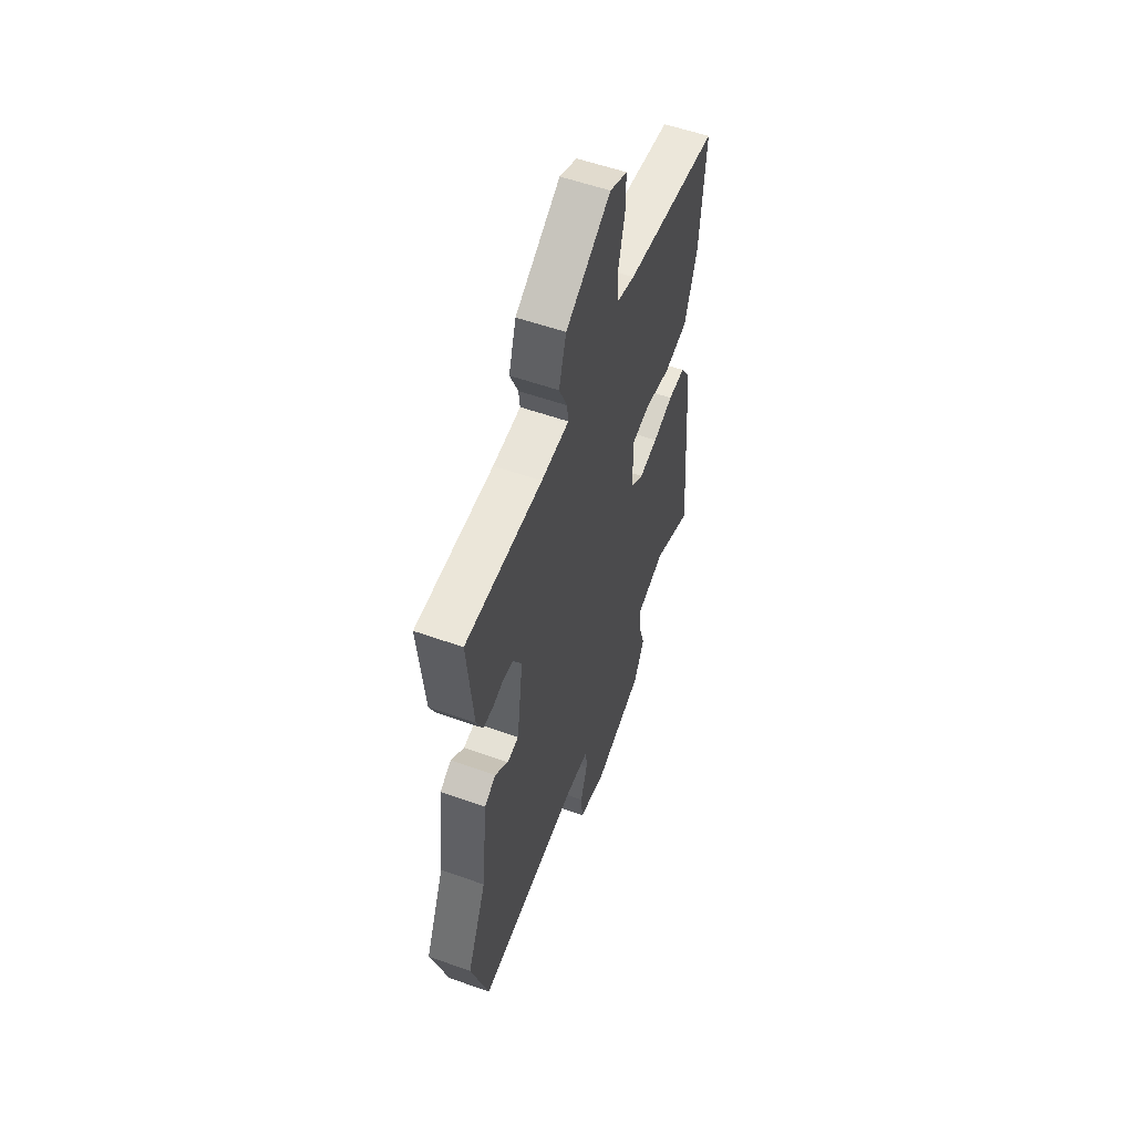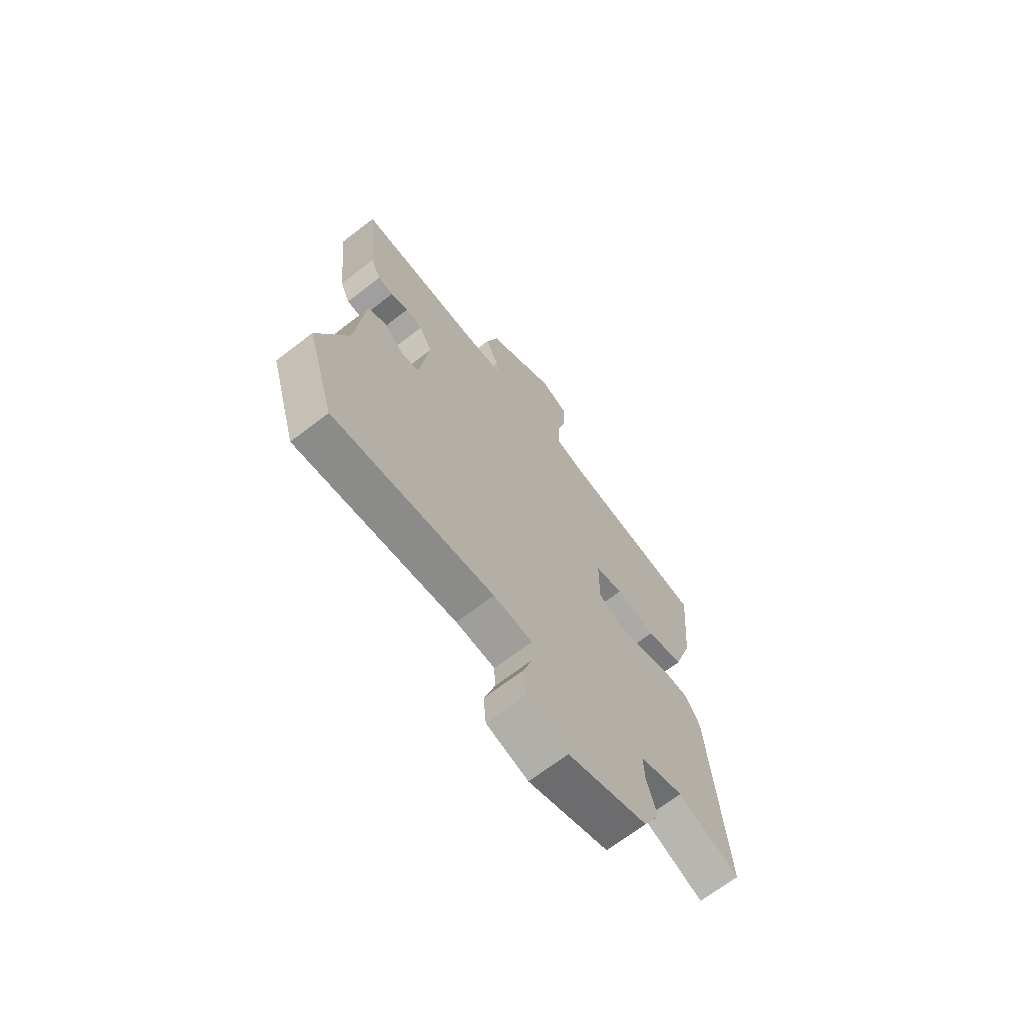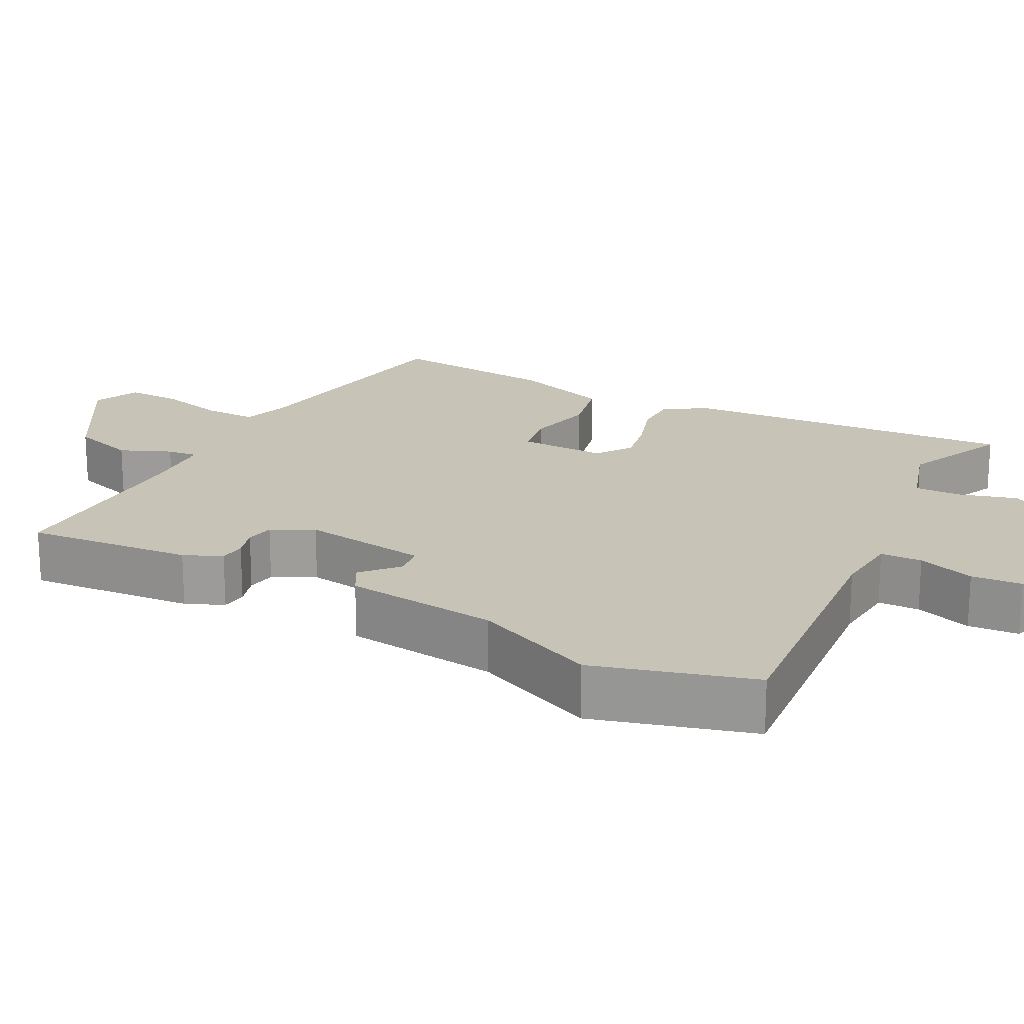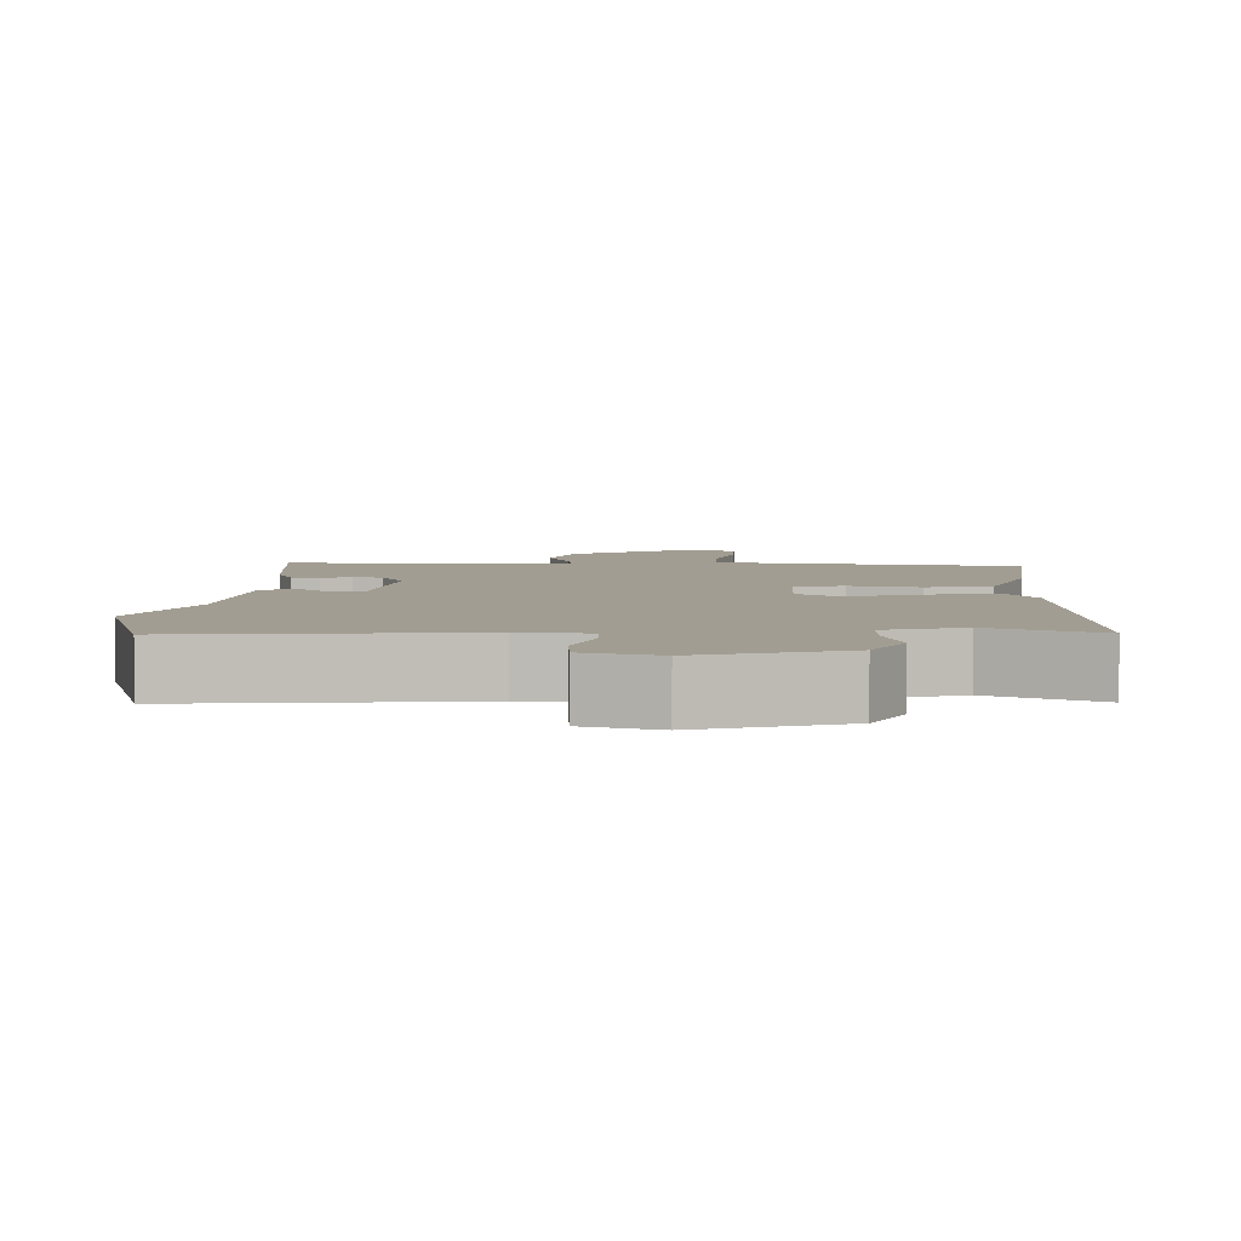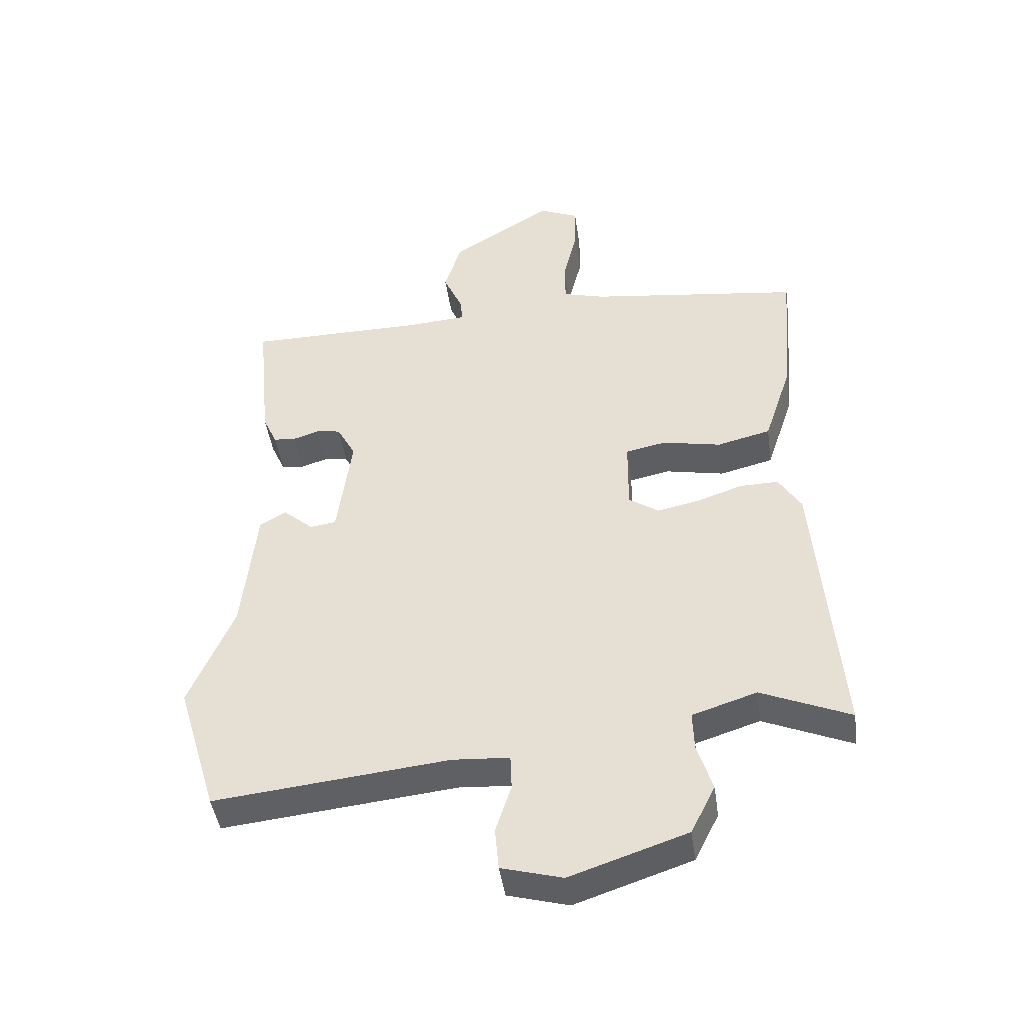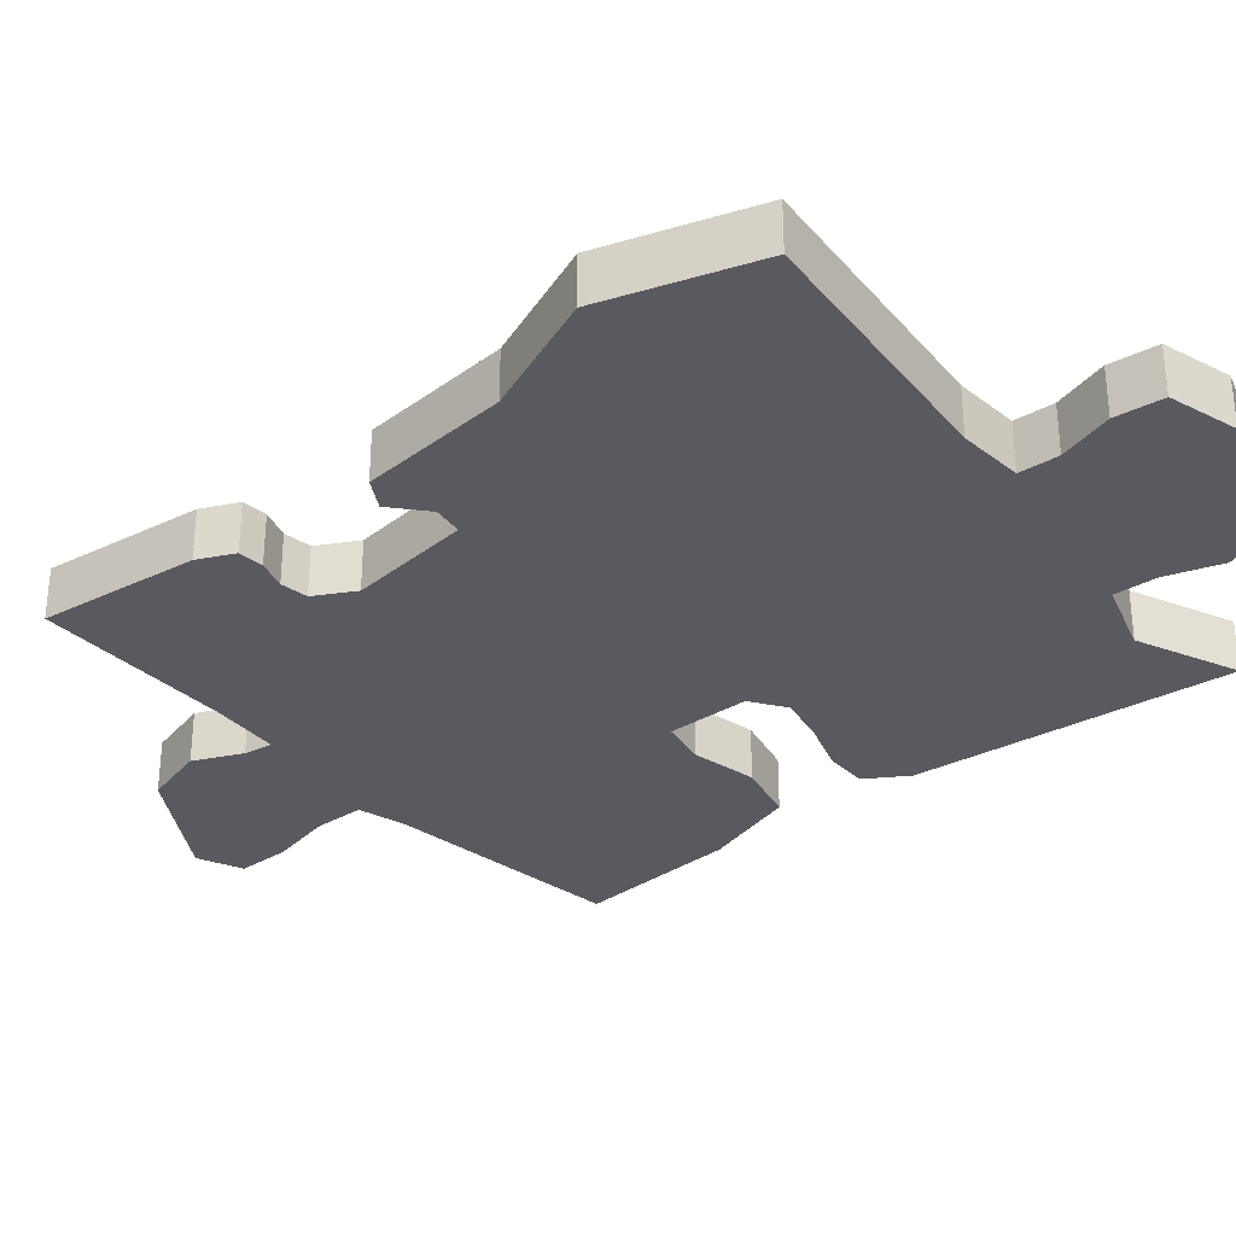
<metadata>
{"format":"obj","ext":"obj","renderer":"f3d","projection":"perspective","resolution":1024,"background":"white","views":[{"elev":55.8,"azim":110.5,"up":"+Z"},{"elev":-68.1,"azim":127.7,"up":"+Z"},{"elev":19.6,"azim":118.5,"up":"+Y"},{"elev":4.9,"azim":-177.5,"up":"+Y"},{"elev":-44.7,"azim":-171.9,"up":"+Z"},{"elev":-31.9,"azim":129.5,"up":"+Y"}]}
</metadata>
<code>
v 0.54 0.07 -0.367
v 0.476 0.07 -0.58
v 0.102 0.07 -0.541
v 0.011 0.07 -0.547
v 0.009 0.07 -0.603
v 0.034 0.07 -0.68
v 0.028 0.07 -0.748
v -0.069 0.07 -0.775
v -0.255 0.07 -0.713
v -0.294 0.07 -0.636
v -0.27 0.07 -0.558
v -0.268 0.07 -0.496
v -0.371 0.07 -0.463
v -0.513 0.07 -0.524
v -0.477 0.07 -0.071
v -0.441 0.07 -0.013
v -0.379 0.07 -0.014
v -0.306 0.07 -0.039
v -0.239 0.07 -0.053
v -0.191 0.07 -0.02
v -0.192 0.07 0.097
v -0.257 0.07 0.11
v -0.35 0.07 0.091
v -0.436 0.07 0.112
v -0.48 0.07 0.245
v -0.5 0.07 0.475
v -0.16 0.07 0.52
v -0.093 0.07 0.539
v -0.093 0.07 0.61
v -0.115 0.07 0.7
v -0.116 0.07 0.774
v -0.053 0.07 0.802
v 0.11 0.07 0.702
v 0.137 0.07 0.614
v 0.107 0.07 0.546
v 0.102 0.07 0.505
v 0.203 0.07 0.498
v 0.483 0.07 0.497
v 0.461 0.07 0.272
v 0.438 0.07 0.221
v 0.402 0.07 0.218
v 0.361 0.07 0.231
v 0.322 0.07 0.225
v 0.292 0.07 0.169
v 0.315 0.07 -0.003
v 0.357 0.07 -0.009
v 0.405 0.07 0.033
v 0.447 0.07 0.009
v 0.469 0.07 -0.2
v 0.54 0 -0.367
v 0.476 0 -0.58
v 0.102 0 -0.541
v 0.011 0 -0.547
v 0.009 0 -0.603
v 0.034 0 -0.68
v 0.028 0 -0.748
v -0.069 0 -0.775
v -0.255 0 -0.713
v -0.294 0 -0.636
v -0.27 0 -0.558
v -0.268 0 -0.496
v -0.371 0 -0.463
v -0.513 0 -0.524
v -0.477 0 -0.071
v -0.441 0 -0.013
v -0.379 0 -0.014
v -0.306 0 -0.039
v -0.239 0 -0.053
v -0.191 0 -0.02
v -0.192 0 0.097
v -0.257 0 0.11
v -0.35 0 0.091
v -0.436 0 0.112
v -0.48 0 0.245
v -0.5 0 0.475
v -0.16 0 0.52
v -0.093 0 0.539
v -0.093 0 0.61
v -0.115 0 0.7
v -0.116 0 0.774
v -0.053 0 0.802
v 0.11 0 0.702
v 0.137 0 0.614
v 0.107 0 0.546
v 0.102 0 0.505
v 0.203 0 0.498
v 0.483 0 0.497
v 0.461 0 0.272
v 0.438 0 0.221
v 0.402 0 0.218
v 0.361 0 0.231
v 0.322 0 0.225
v 0.292 0 0.169
v 0.315 0 -0.003
v 0.357 0 -0.009
v 0.405 0 0.033
v 0.447 0 0.009
v 0.469 0 -0.2
f 46 47 48 49
f 1 2 3
f 49 1 3
f 46 49 3
f 45 46 3
f 44 45 3 4
f 40 41 42
f 39 40 42
f 38 39 42
f 37 38 42
f 36 37 42 43
f 33 34 35
f 32 33 35
f 31 32 35
f 30 31 35
f 29 30 35
f 28 29 35 36
f 36 43 44
f 28 36 44
f 27 28 44
f 25 26 27
f 24 25 27
f 23 24 27
f 22 23 27
f 16 17 18
f 15 16 18
f 14 15 18
f 13 14 18
f 12 13 18 19
f 11 12 19 20
f 9 10 11
f 8 9 11
f 7 8 11
f 6 7 11
f 5 6 11
f 4 5 11 20
f 21 22 27 44
f 4 20 21 44
f 98 97 96 95
f 52 51 50
f 52 50 98
f 52 98 95
f 52 95 94
f 53 52 94 93
f 91 90 89
f 91 89 88
f 91 88 87
f 91 87 86
f 92 91 86 85
f 84 83 82
f 84 82 81
f 84 81 80
f 84 80 79
f 84 79 78
f 85 84 78 77
f 93 92 85
f 93 85 77
f 93 77 76
f 76 75 74
f 76 74 73
f 76 73 72
f 76 72 71
f 67 66 65
f 67 65 64
f 67 64 63
f 67 63 62
f 68 67 62 61
f 69 68 61 60
f 60 59 58
f 60 58 57
f 60 57 56
f 60 56 55
f 60 55 54
f 69 60 54 53
f 93 76 71 70
f 93 70 69 53
f 1 50 51 2
f 2 51 52 3
f 3 52 53 4
f 4 53 54 5
f 5 54 55 6
f 6 55 56 7
f 7 56 57 8
f 8 57 58 9
f 9 58 59 10
f 10 59 60 11
f 11 60 61 12
f 12 61 62 13
f 13 62 63 14
f 14 63 64 15
f 15 64 65 16
f 16 65 66 17
f 17 66 67 18
f 18 67 68 19
f 19 68 69 20
f 20 69 70 21
f 21 70 71 22
f 22 71 72 23
f 23 72 73 24
f 24 73 74 25
f 25 74 75 26
f 26 75 76 27
f 27 76 77 28
f 28 77 78 29
f 29 78 79 30
f 30 79 80 31
f 31 80 81 32
f 32 81 82 33
f 33 82 83 34
f 34 83 84 35
f 35 84 85 36
f 36 85 86 37
f 37 86 87 38
f 38 87 88 39
f 39 88 89 40
f 40 89 90 41
f 41 90 91 42
f 42 91 92 43
f 43 92 93 44
f 44 93 94 45
f 45 94 95 46
f 46 95 96 47
f 47 96 97 48
f 48 97 98 49
f 49 98 50 1

</code>
